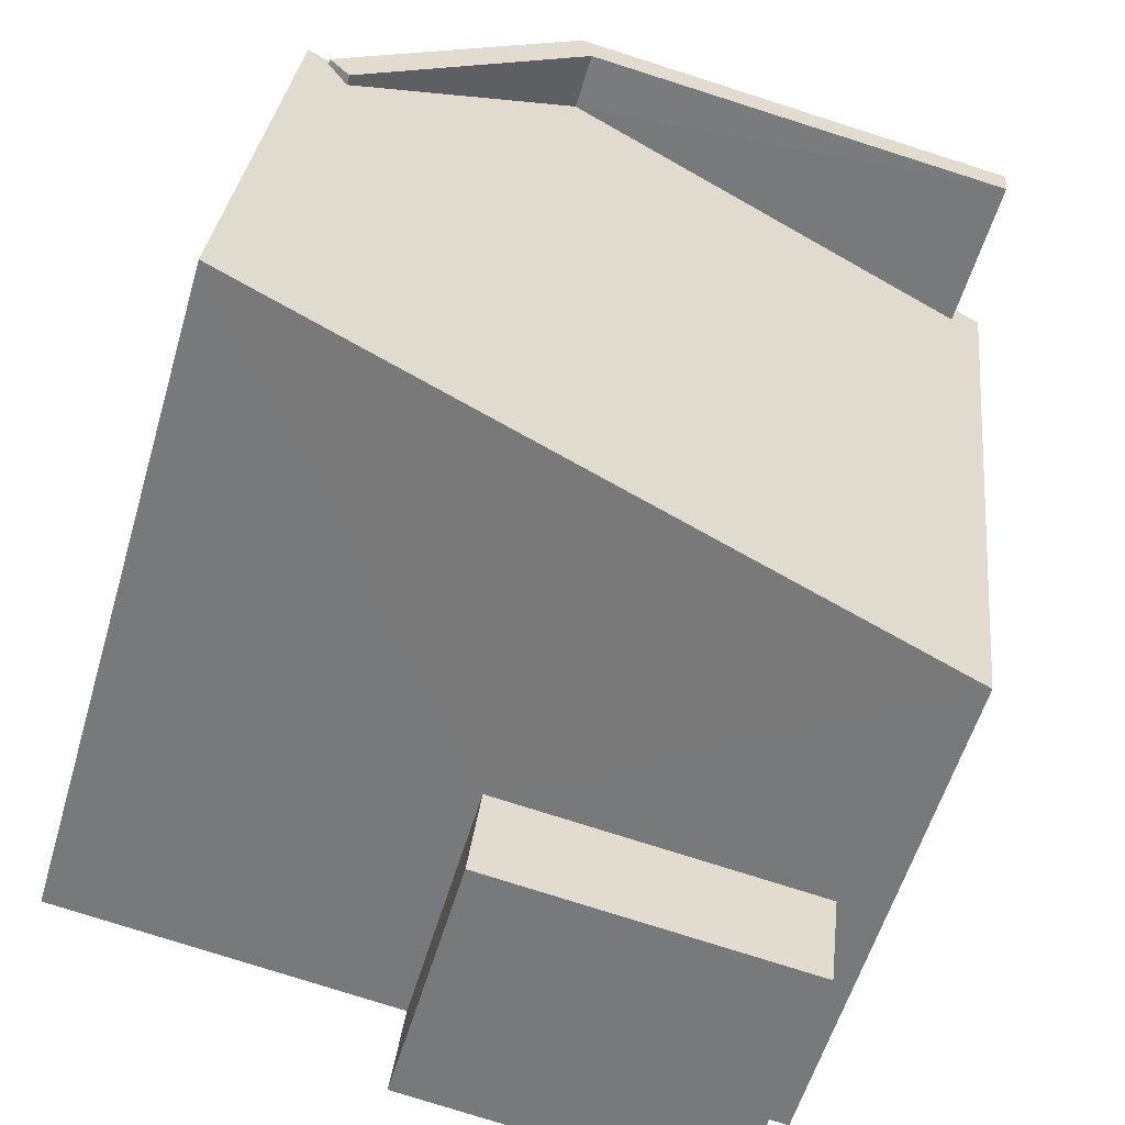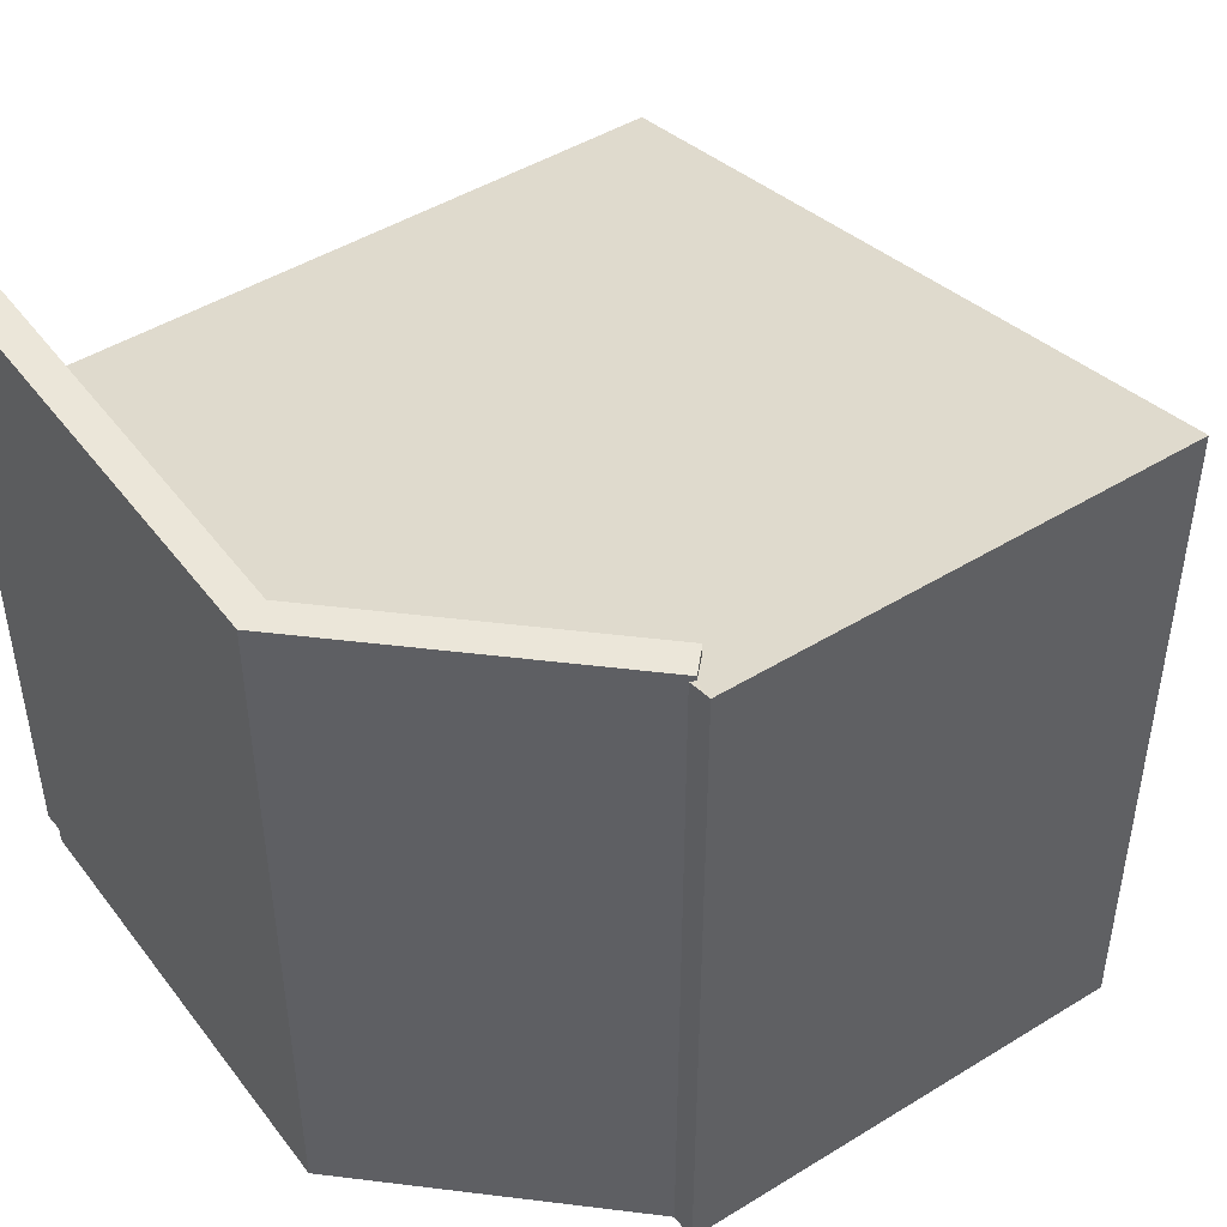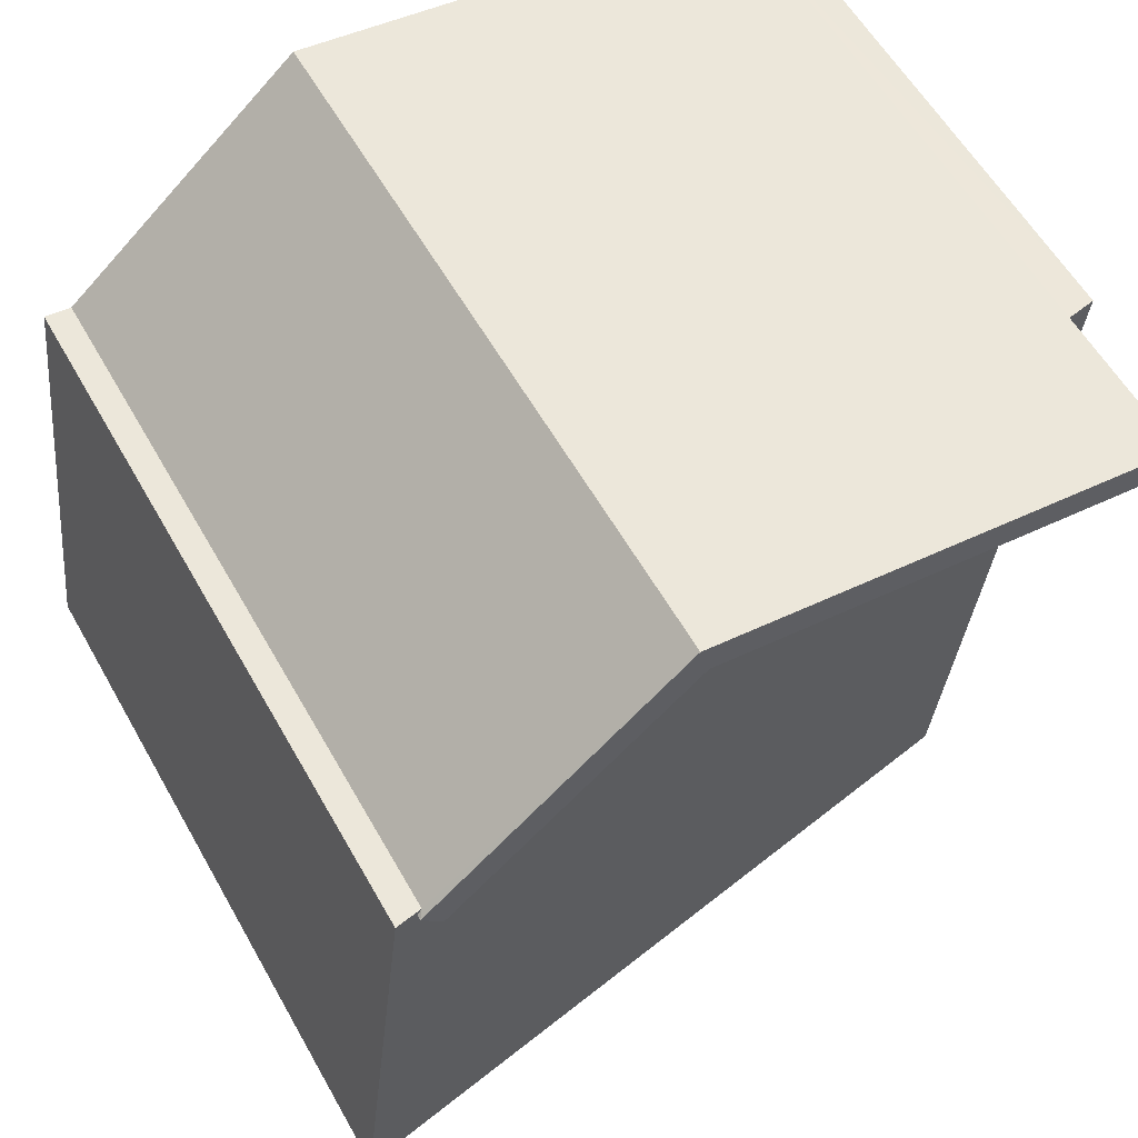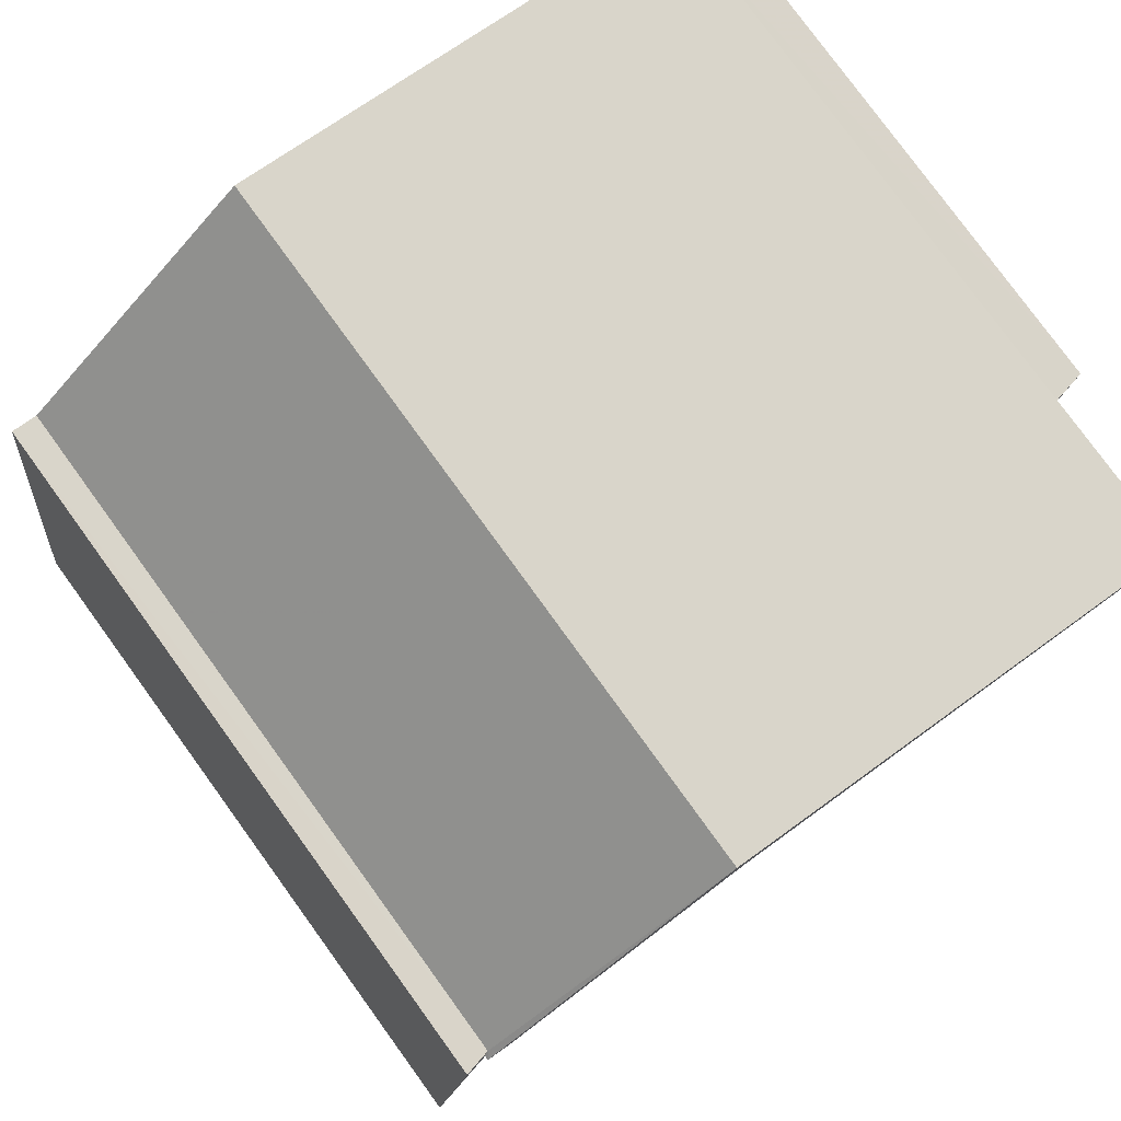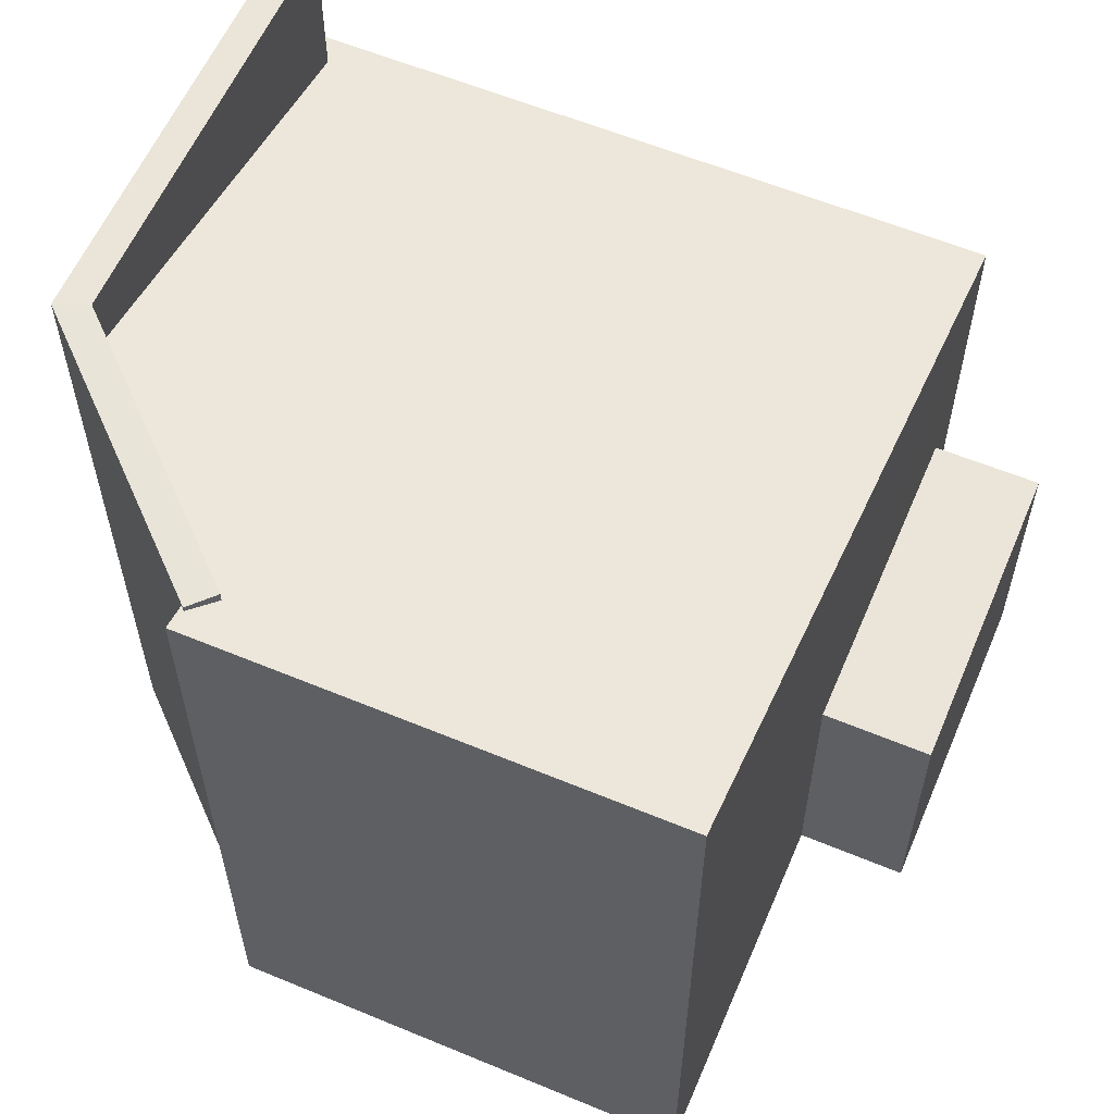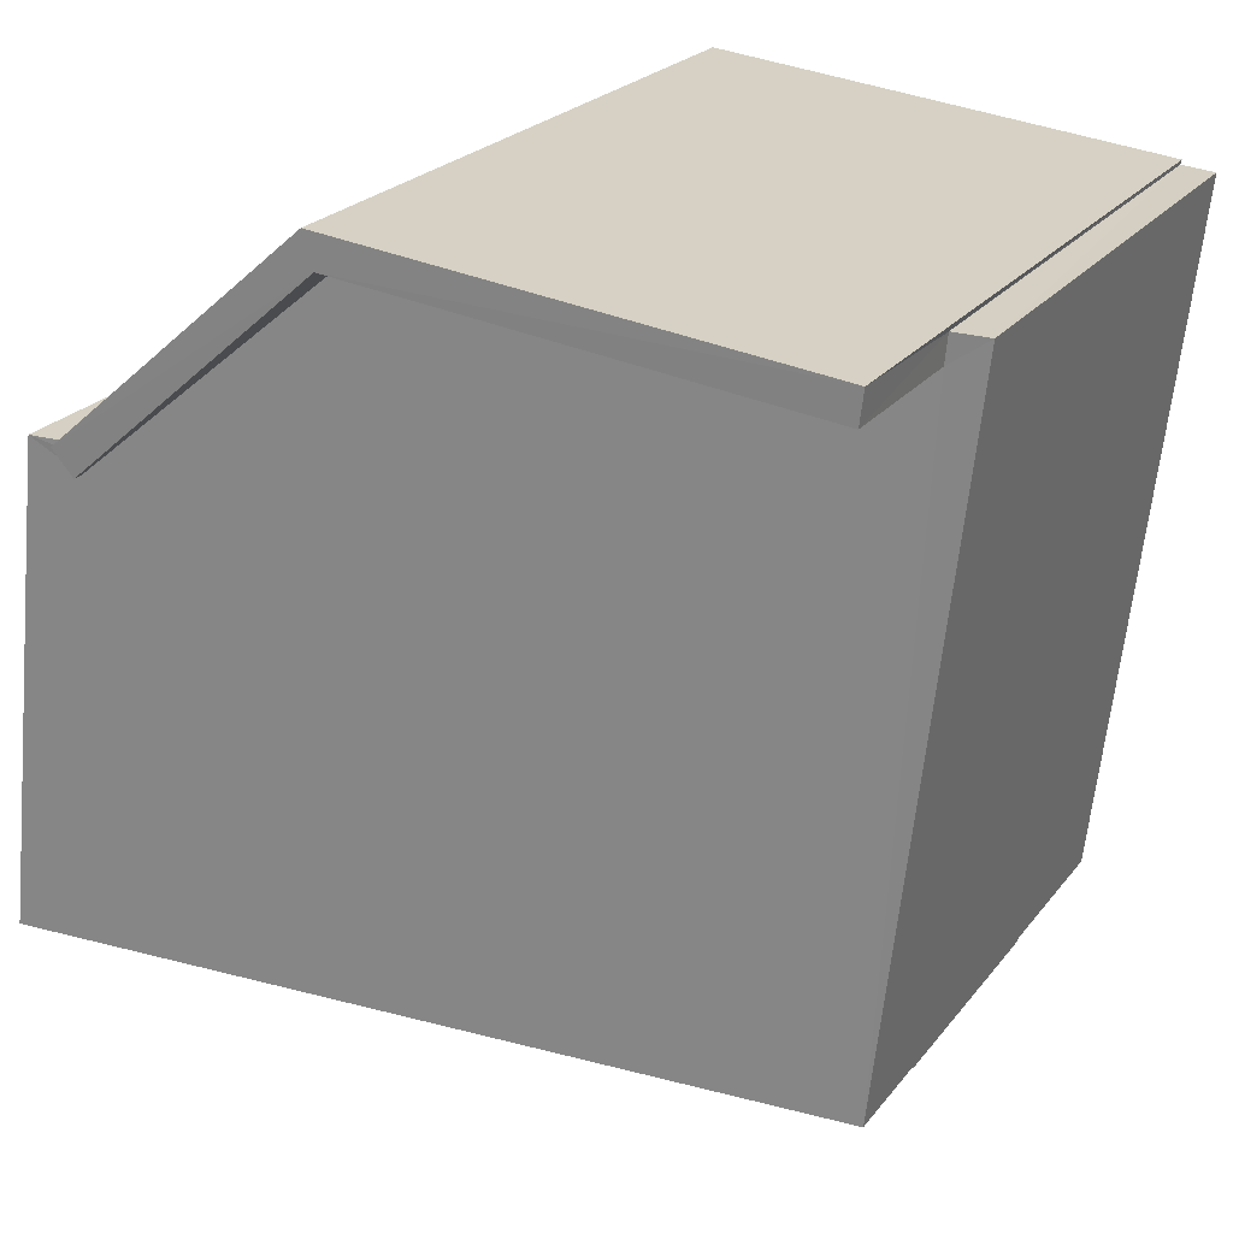
<metadata>
{"format":"obj","ext":"obj","renderer":"f3d","projection":"perspective","resolution":1024,"background":"white","views":[{"elev":-56.7,"azim":-16.3,"up":"+Y"},{"elev":46.7,"azim":-131.6,"up":"+Z"},{"elev":57.7,"azim":-29.2,"up":"+Y"},{"elev":79.1,"azim":-36.0,"up":"+Y"},{"elev":59.1,"azim":-73.5,"up":"+Z"},{"elev":23.0,"azim":27.6,"up":"+Y"}]}
</metadata>
<code>
v -8.919e+04 -9.873e+04 7.959
v -8.919e+04 -9.873e+04 7.959
v -8.919e+04 -9.874e+04 7.958
v -8.919e+04 -9.874e+04 7.958
v -8.919e+04 -9.874e+04 7.958
v -8.919e+04 -9.874e+04 7.958
v -8.919e+04 -9.873e+04 7.959
v -8.918e+04 -9.873e+04 7.958
v -8.918e+04 -9.873e+04 7.958
v -8.918e+04 -9.874e+04 7.958
v -8.918e+04 -9.874e+04 7.958
v -8.918e+04 -9.873e+04 7.958
v -8.918e+04 -9.873e+04 13.91
v -8.918e+04 -9.873e+04 13.91
v -8.918e+04 -9.873e+04 13.83
v -8.919e+04 -9.873e+04 15
v -8.918e+04 -9.874e+04 13.82
v -8.919e+04 -9.873e+04 15.52
v -8.919e+04 -9.873e+04 15.63
v -8.919e+04 -9.874e+04 15.63
v -8.919e+04 -9.873e+04 15.58
v -8.919e+04 -9.873e+04 15.57
v -8.919e+04 -9.874e+04 10.92
v -8.919e+04 -9.874e+04 10.92
v -8.919e+04 -9.874e+04 10.92
v -8.918e+04 -9.874e+04 10.92
v -8.918e+04 -9.873e+04 15.63
v -8.918e+04 -9.873e+04 15.63
v -8.919e+04 -9.873e+04 15.63
v -8.919e+04 -9.873e+04 15.63
v -8.919e+04 -9.873e+04 15.63
v -8.919e+04 -9.873e+04 15.63
f 1 2 3
f 3 2 4
f 5 6 4
f 4 2 7
f 8 7 9
f 8 10 11
f 5 4 11
f 12 10 8
f 8 4 7
f 8 11 4
f 13 14 15
f 14 16 17
f 15 14 17
f 18 19 20
f 19 21 22
f 18 20 17
f 18 17 16
f 18 21 19
f 23 24 25
f 26 23 25
f 27 28 29
f 30 29 31
f 31 29 32
f 29 28 32
f 27 13 28
f 28 13 9
f 27 14 13
f 9 13 8
f 7 22 32
f 32 22 31
f 7 2 22
f 31 22 21
f 26 25 5
f 11 26 5
f 21 30 31
f 21 18 30
f 17 10 12
f 15 17 12
f 28 9 7
f 32 28 7
f 4 6 24
f 23 4 24
f 8 15 12
f 8 13 15
f 20 1 3
f 20 19 1
f 18 29 30
f 18 16 29
f 24 6 5
f 25 24 5
f 22 1 19
f 22 2 1
f 16 27 29
f 16 14 27
f 23 3 4
f 3 23 20
f 20 23 17
f 10 26 11
f 17 26 10
f 23 26 17

</code>
